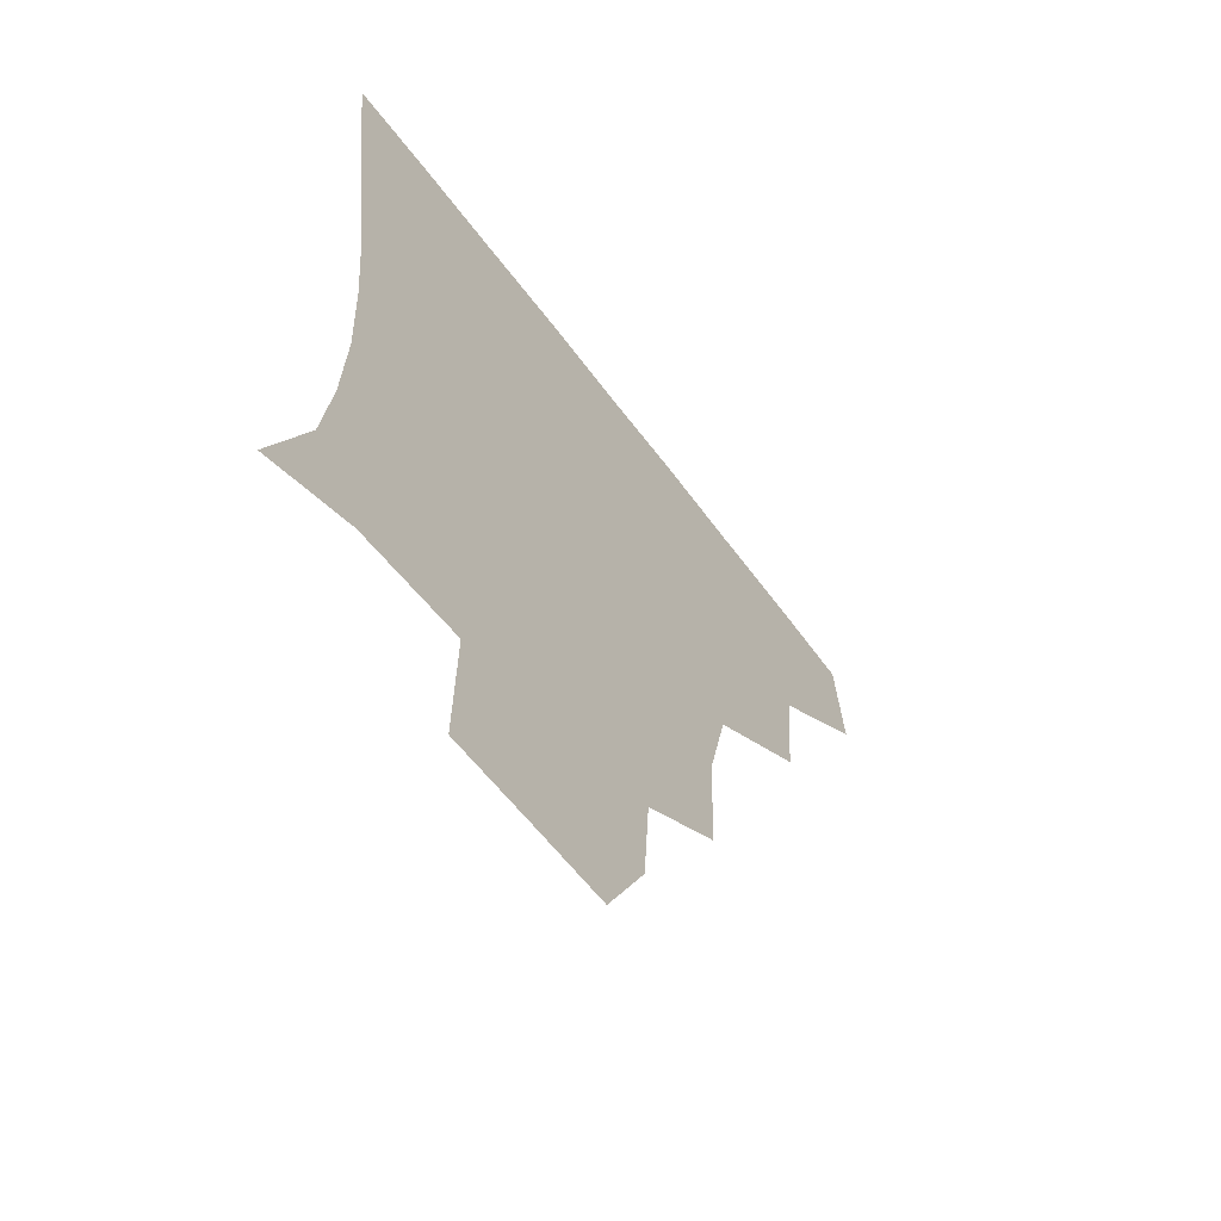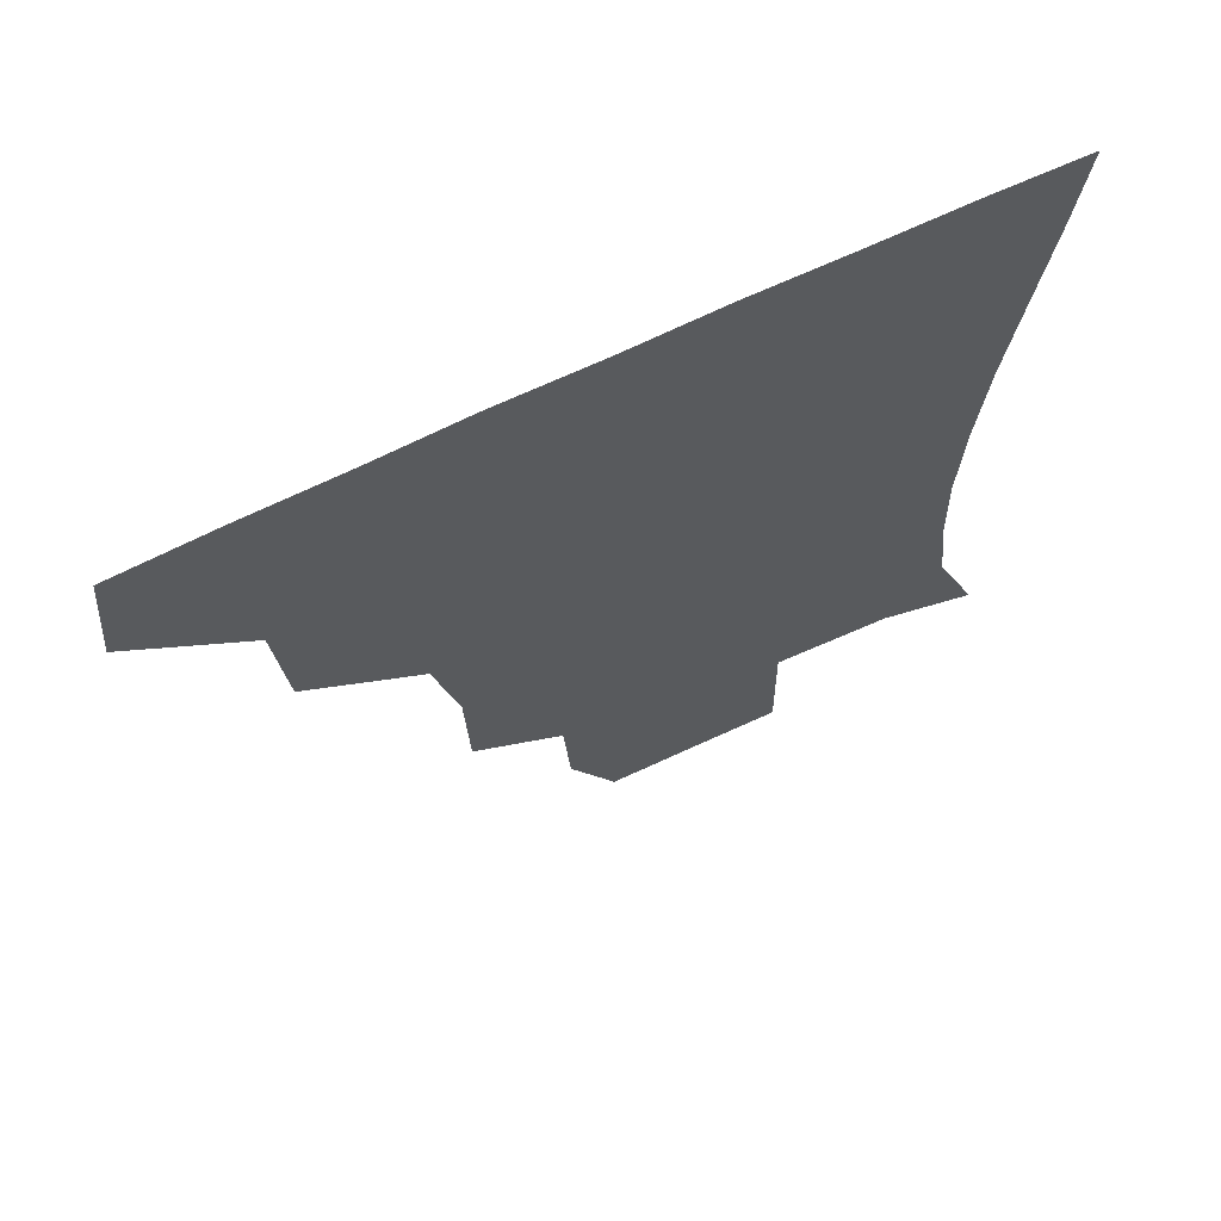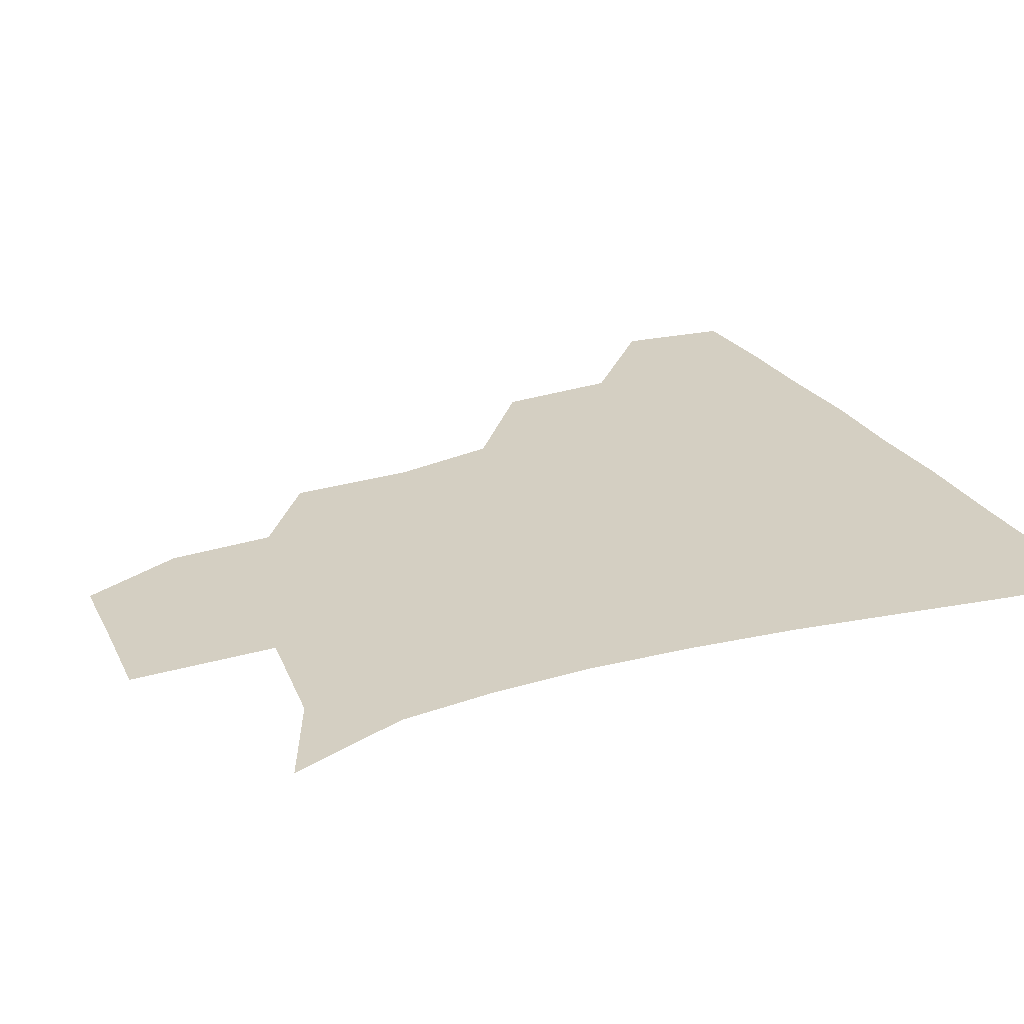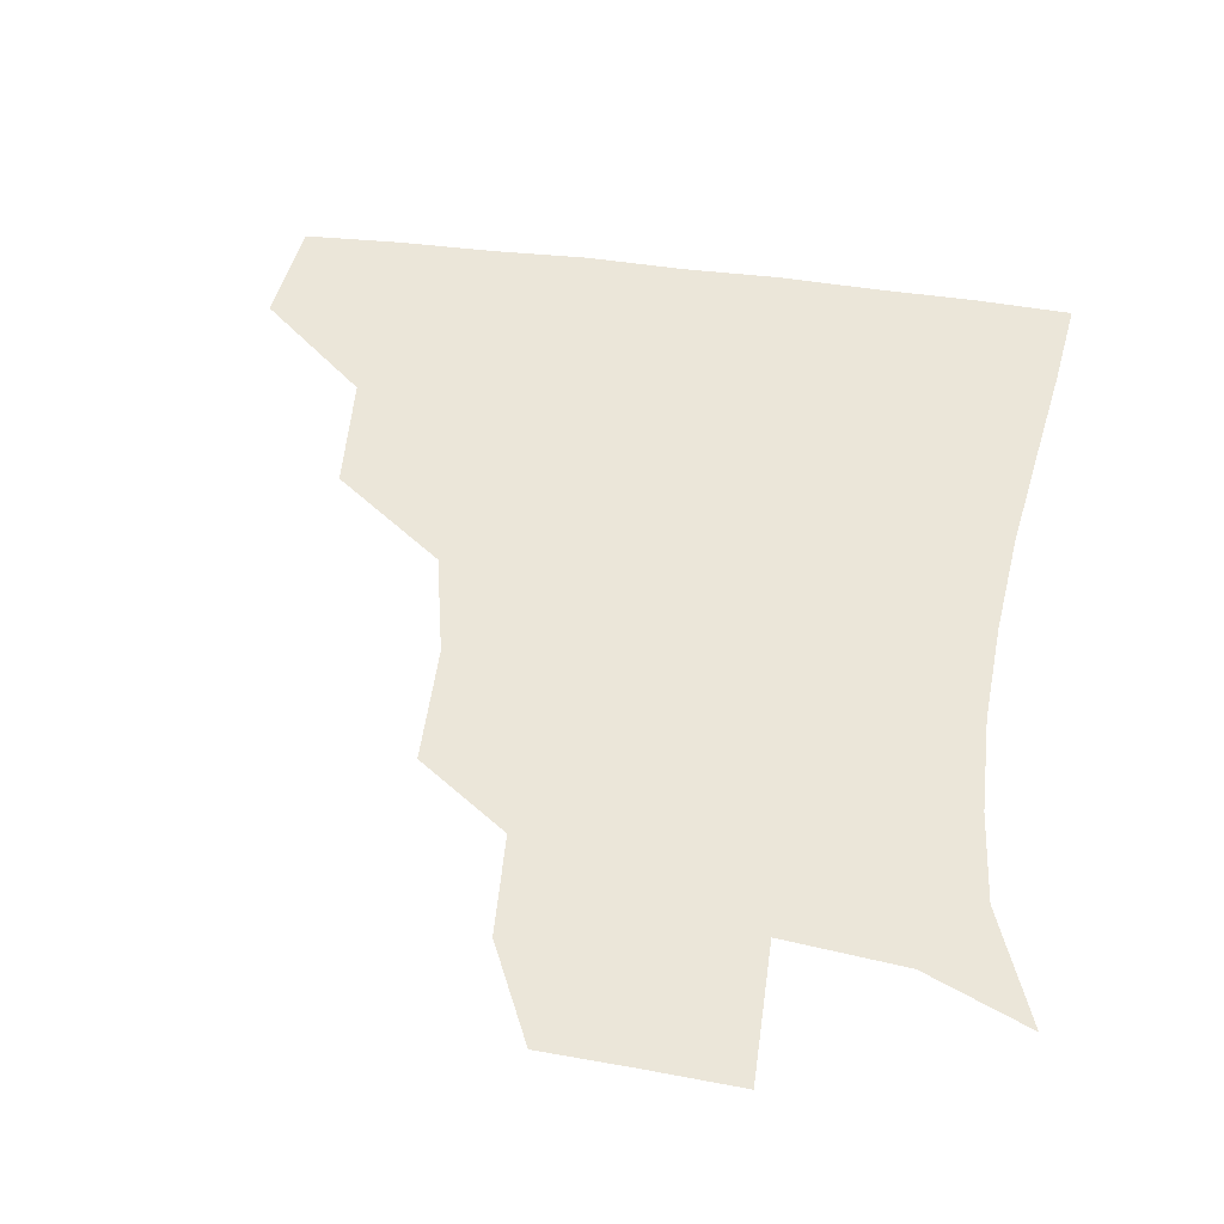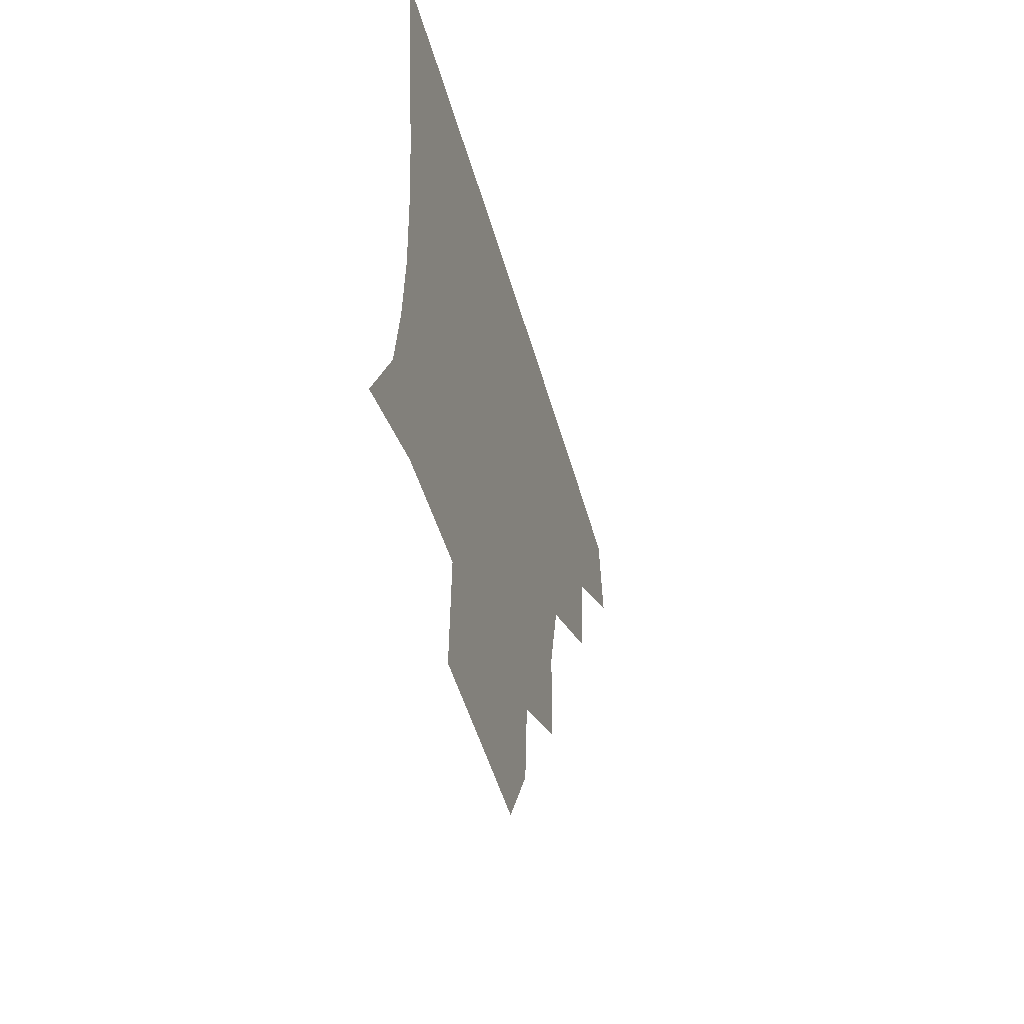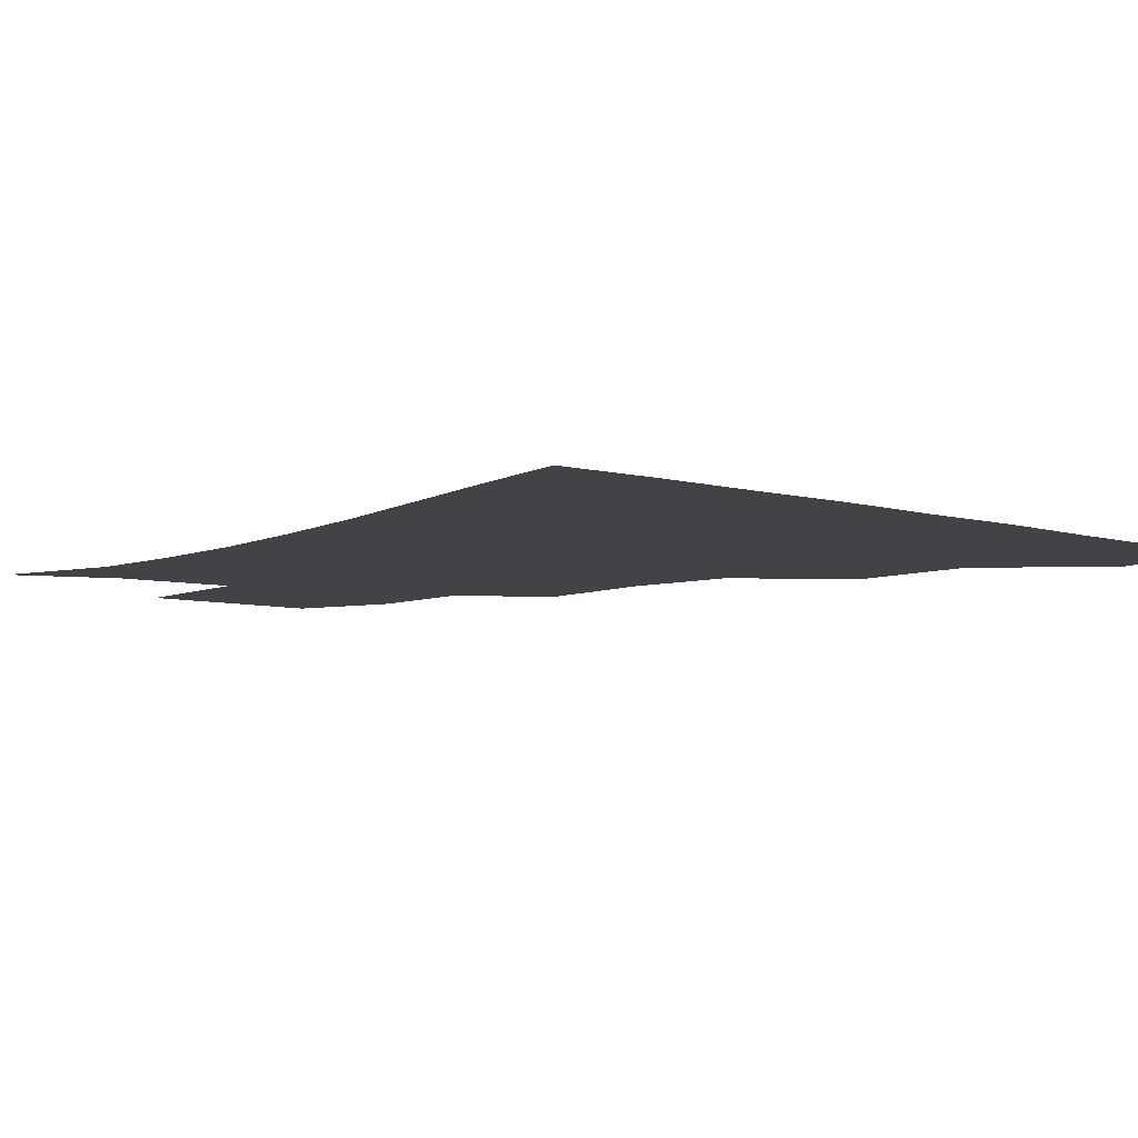
<metadata>
{"format":"obj","ext":"obj","renderer":"f3d","projection":"perspective","resolution":1024,"background":"white","views":[{"elev":-62.9,"azim":126.8,"up":"+Y"},{"elev":67.9,"azim":-25.8,"up":"+Y"},{"elev":25.5,"azim":65.7,"up":"+Z"},{"elev":48.5,"azim":8.7,"up":"+Z"},{"elev":-55.5,"azim":106.4,"up":"+Y"},{"elev":-7.1,"azim":140.7,"up":"+Z"}]}
</metadata>
<code>
v 450.2 385.6 0
v 453.4 419.7 0
v 486.7 318.5 0
v 483.7 355.7 0
v 485 391.6 0
v 482.8 421.2 0
v 528.8 222.5 0
v 527.7 259.6 0
v 520.5 292 0
v 517.8 334.2 0
v 516.2 364.2 0
v 514 392.4 0
v 512.5 421.5 0
v 558.1 170.6 0
v 556 202.2 0
v 552.8 242.9 0
v 549.8 271 0
v 547 304.9 0
v 545.3 336.4 0
v 545.1 366.2 0
v 543.3 393.1 0
v 541.4 422.8 0
v 572.2 140.4 0
v 580.3 181.8 0
v 578.6 217.6 0
v 576.9 247.2 0
v 575.1 278.2 0
v 574.1 309.9 0
v 573.5 337.7 0
v 573.2 365.9 0
v 572.7 393.2 0
v 571.4 422.1 0
v 598.5 139.2 0
v 602.7 184.5 0
v 601.7 217.9 0
v 601 250.1 0
v 600.5 280.7 0
v 600.6 311 0
v 601.4 338.8 0
v 601.9 366.4 0
v 602.3 393.3 0
v 600.4 422.7 0
v 626.3 137.6 0
v 625.6 180.9 0
v 625.2 217.8 0
v 624.9 250 0
v 625.6 279.3 0
v 626.6 308.4 0
v 628 338.8 0
v 629.8 366.6 0
v 631.1 393.6 0
v 631 421.7 0
v 661.4 177 0
v 650 214.4 0
v 648.7 243.8 0
v 648.9 274.6 0
v 650.5 305.6 0
v 653.5 334.8 0
v 656.6 364.3 0
v 659.6 393.5 0
v 661 421.3 0
v 691.6 163.5 0
v 678 199 0
v 674.8 227.4 0
v 673.6 258.2 0
v 674.9 290 0
v 677.7 323.2 0
v 682 356.6 0
v 686.4 390.7 0
v 689.6 419.9 0
f 4 5 1
f 1 5 2
f 5 6 2
f 9 10 3
f 3 10 4
f 10 11 4
f 4 11 5
f 11 12 5
f 5 12 6
f 12 13 6
f 15 16 7
f 7 16 8
f 16 17 8
f 8 17 9
f 17 18 9
f 9 18 10
f 18 19 10
f 10 19 11
f 19 20 11
f 11 20 12
f 20 21 12
f 12 21 13
f 21 22 13
f 23 24 14
f 14 24 15
f 24 25 15
f 15 25 16
f 25 26 16
f 16 26 17
f 26 27 17
f 17 27 18
f 27 28 18
f 18 28 19
f 28 29 19
f 19 29 20
f 29 30 20
f 20 30 21
f 30 31 21
f 21 31 22
f 31 32 22
f 23 33 24
f 33 34 24
f 24 34 25
f 34 35 25
f 25 35 26
f 35 36 26
f 26 36 27
f 36 37 27
f 27 37 28
f 37 38 28
f 28 38 29
f 38 39 29
f 29 39 30
f 39 40 30
f 30 40 31
f 40 41 31
f 31 41 32
f 41 42 32
f 33 43 34
f 43 44 34
f 34 44 35
f 44 45 35
f 35 45 36
f 45 46 36
f 36 46 37
f 46 47 37
f 37 47 38
f 47 48 38
f 38 48 39
f 48 49 39
f 39 49 40
f 49 50 40
f 40 50 41
f 50 51 41
f 41 51 42
f 51 52 42
f 44 53 45
f 53 54 45
f 45 54 46
f 54 55 46
f 46 55 47
f 55 56 47
f 47 56 48
f 56 57 48
f 48 57 49
f 57 58 49
f 49 58 50
f 58 59 50
f 50 59 51
f 59 60 51
f 51 60 52
f 60 61 52
f 53 62 54
f 62 63 54
f 54 63 55
f 63 64 55
f 55 64 56
f 64 65 56
f 56 65 57
f 65 66 57
f 57 66 58
f 66 67 58
f 58 67 59
f 67 68 59
f 59 68 60
f 68 69 60
f 60 69 61
f 69 70 61

</code>
